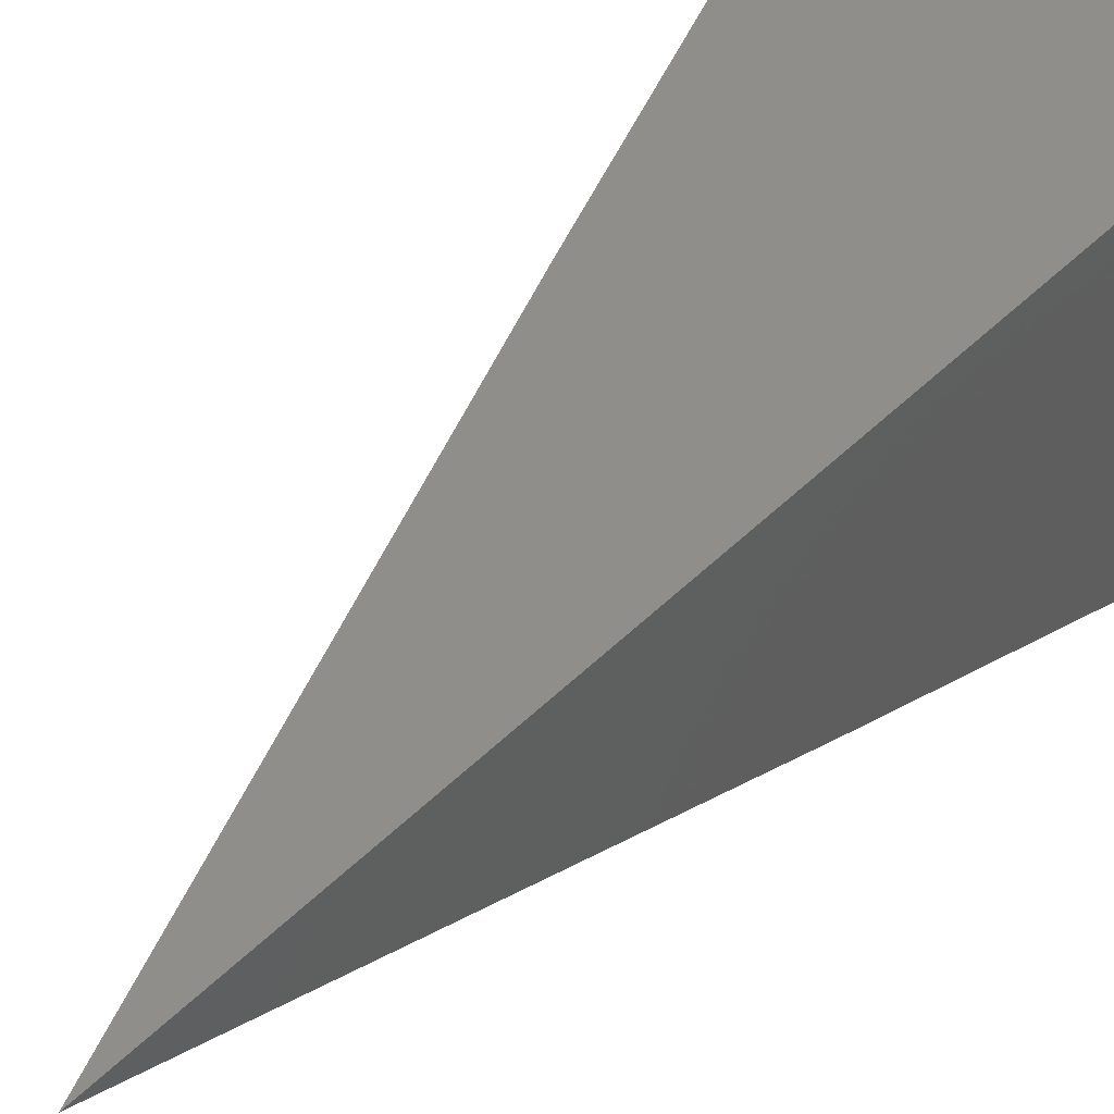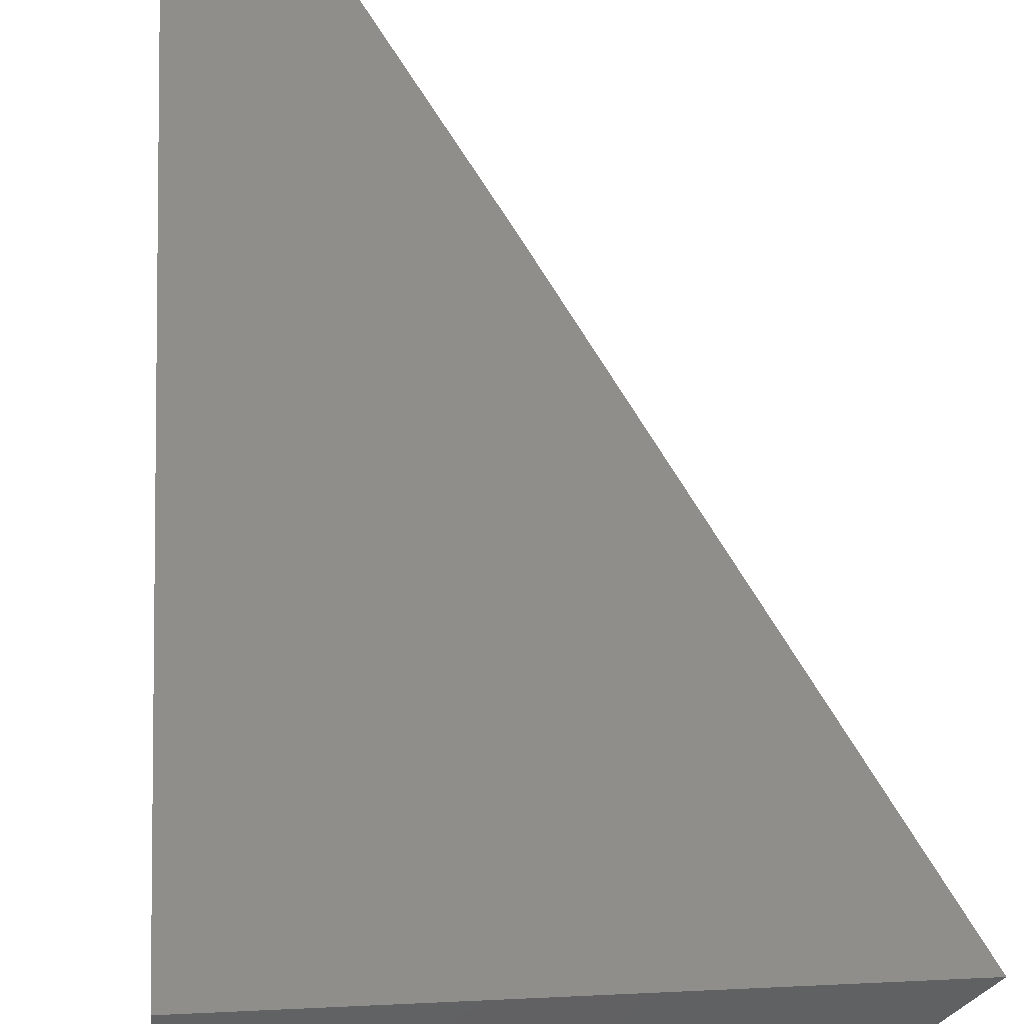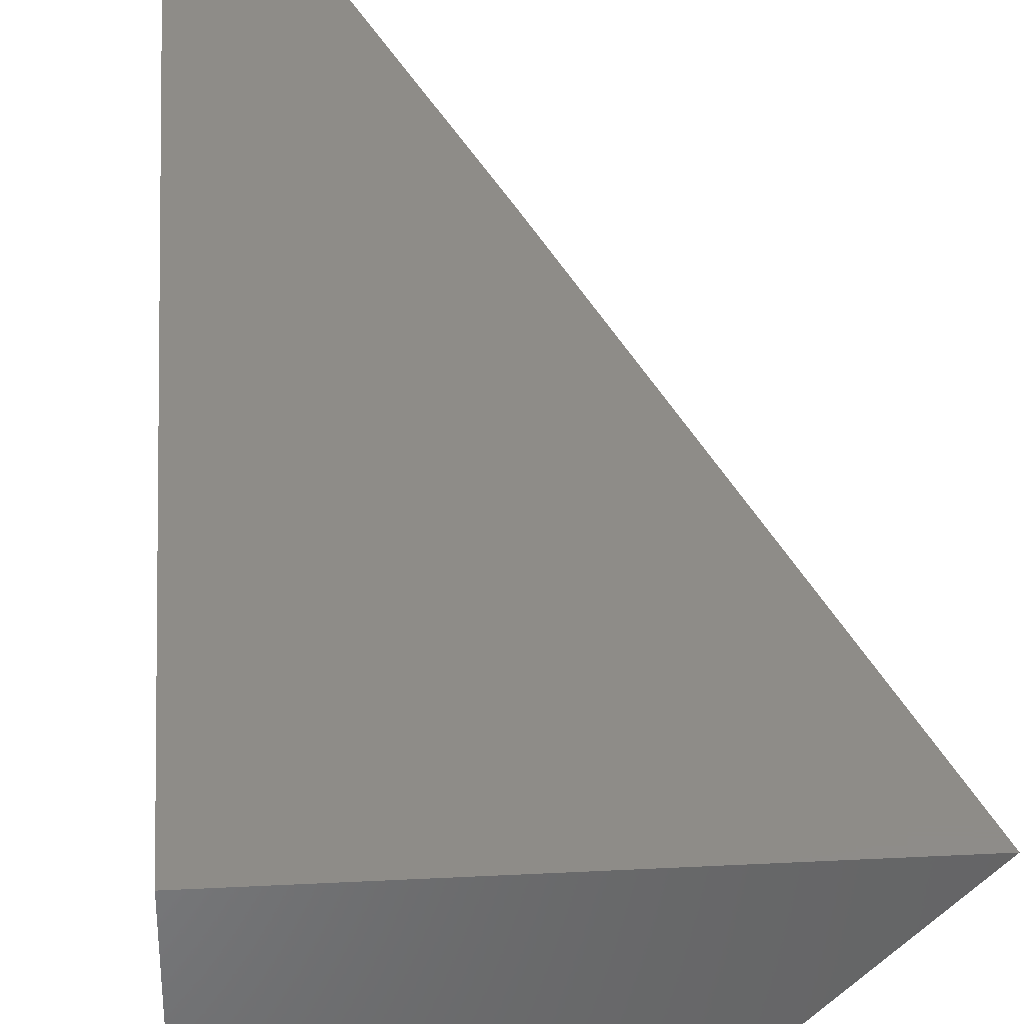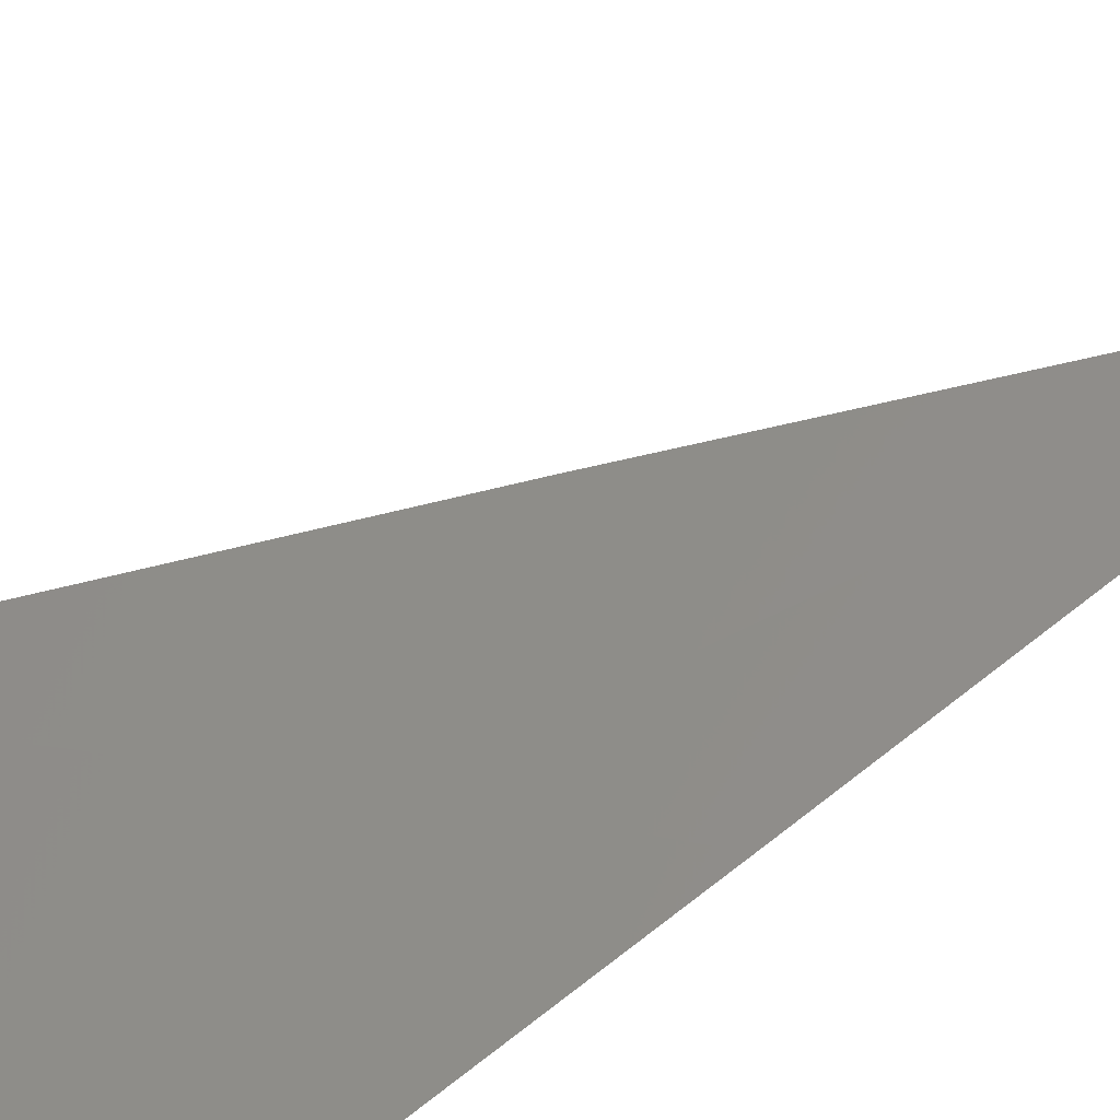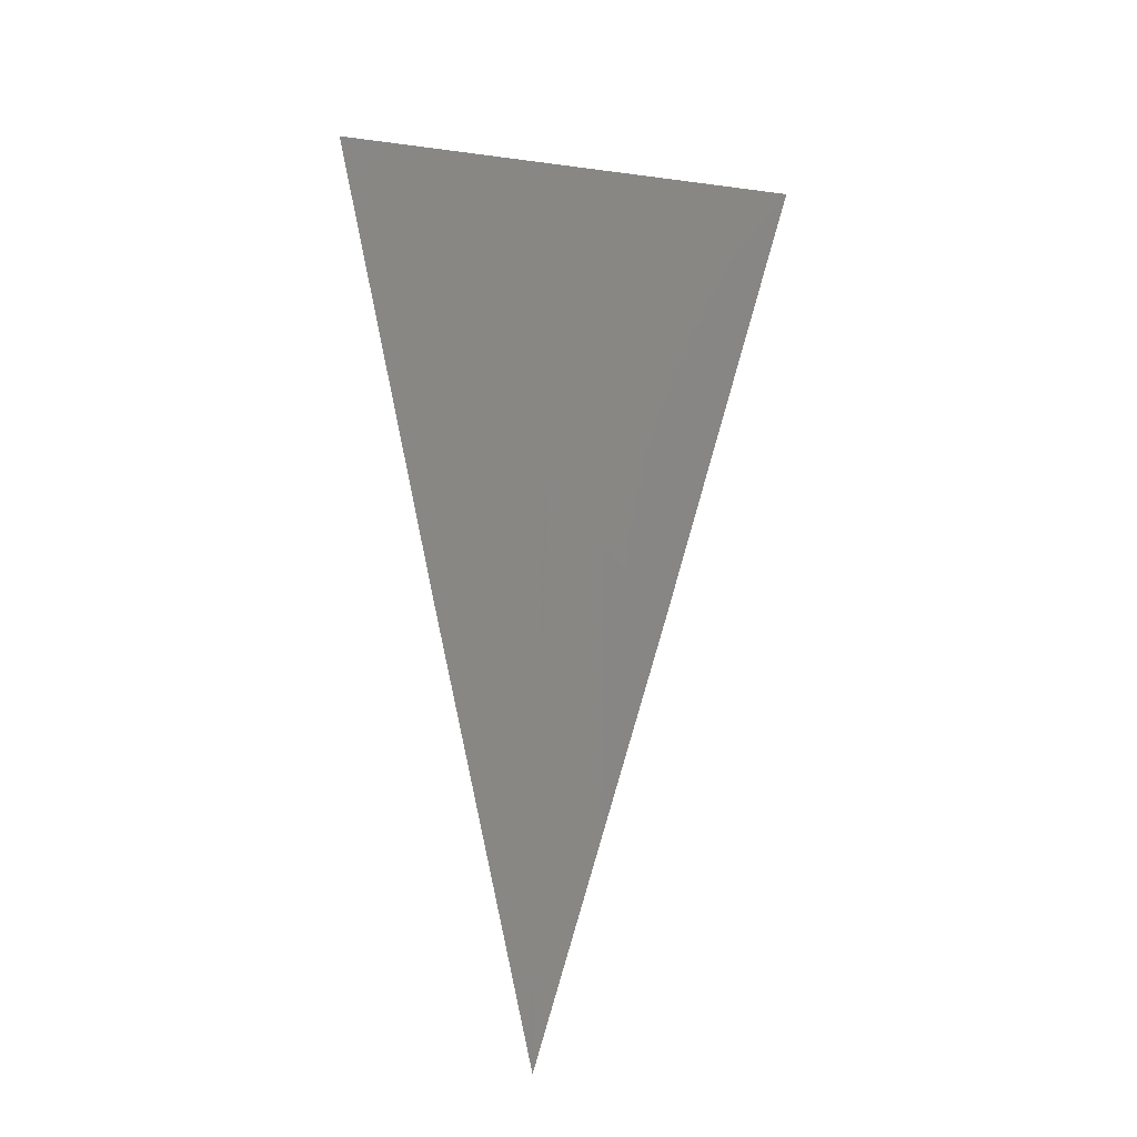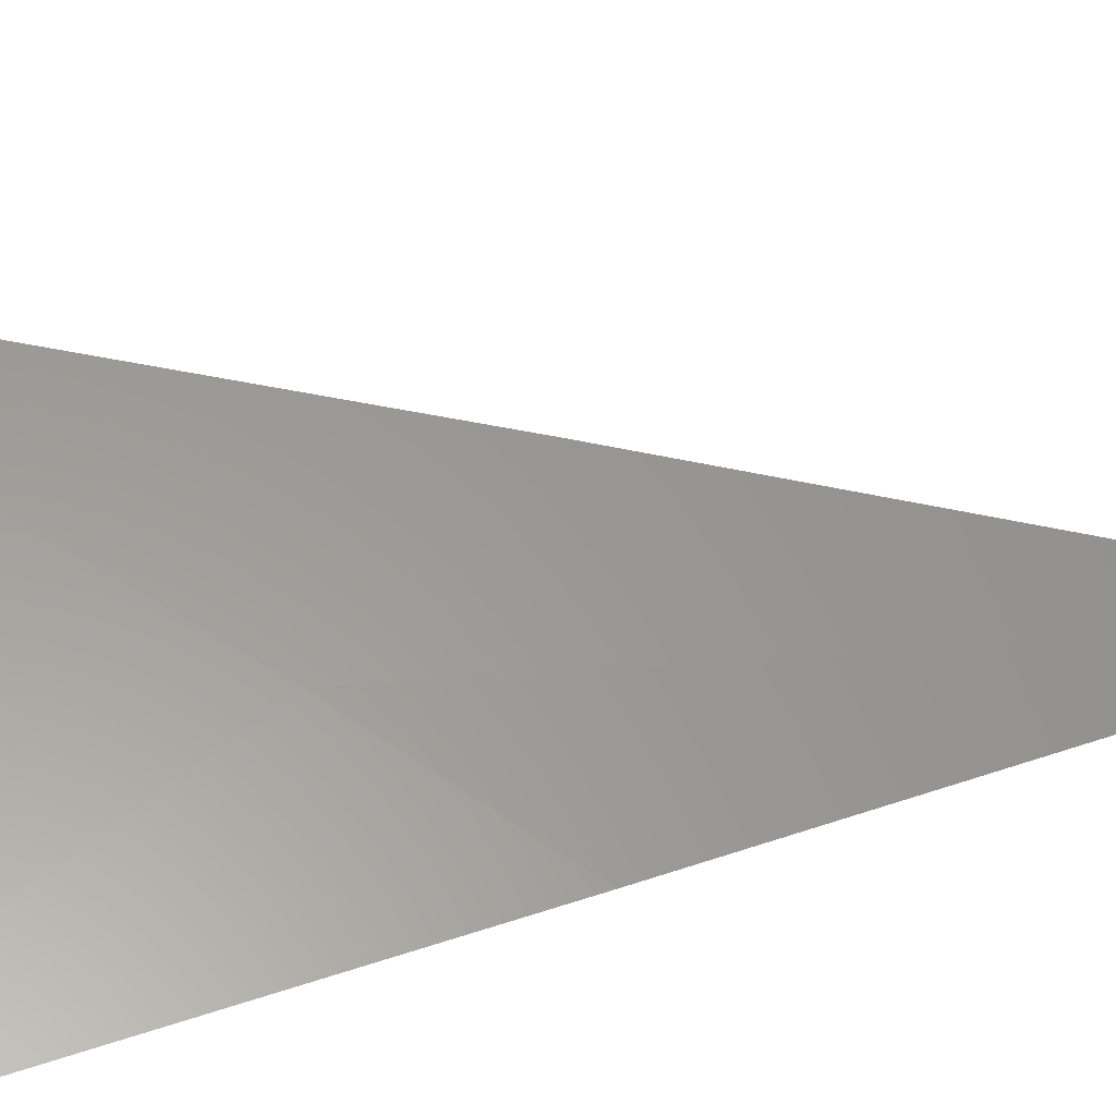
<metadata>
{"format":"stl","ext":"stl","renderer":"f3d","projection":"perspective","resolution":1024,"background":"white","views":[{"elev":45.6,"azim":-138.8,"up":"+Y"},{"elev":43.8,"azim":-3.3,"up":"+Y"},{"elev":37.7,"azim":-3.7,"up":"+Y"},{"elev":-77.0,"azim":122.7,"up":"+Y"},{"elev":-20.7,"azim":33.9,"up":"+Z"},{"elev":-71.3,"azim":99.2,"up":"+Y"}]}
</metadata>
<code>
# stl→obj: 7 verts, 10 faces
v 8.029 -7 -3.08
v 8.058 -7 -3
v 8.018 -7.022 -3.057
v 8 -7.063 -3
v 8 -7.032 -3.08
v 8 -7 -3.16
v 8 -7 -3
f 1 2 3
f 3 2 4
f 3 4 5
f 5 6 3
f 3 6 1
f 6 5 7
f 7 5 4
f 4 2 7
f 2 1 7
f 7 1 6

</code>
